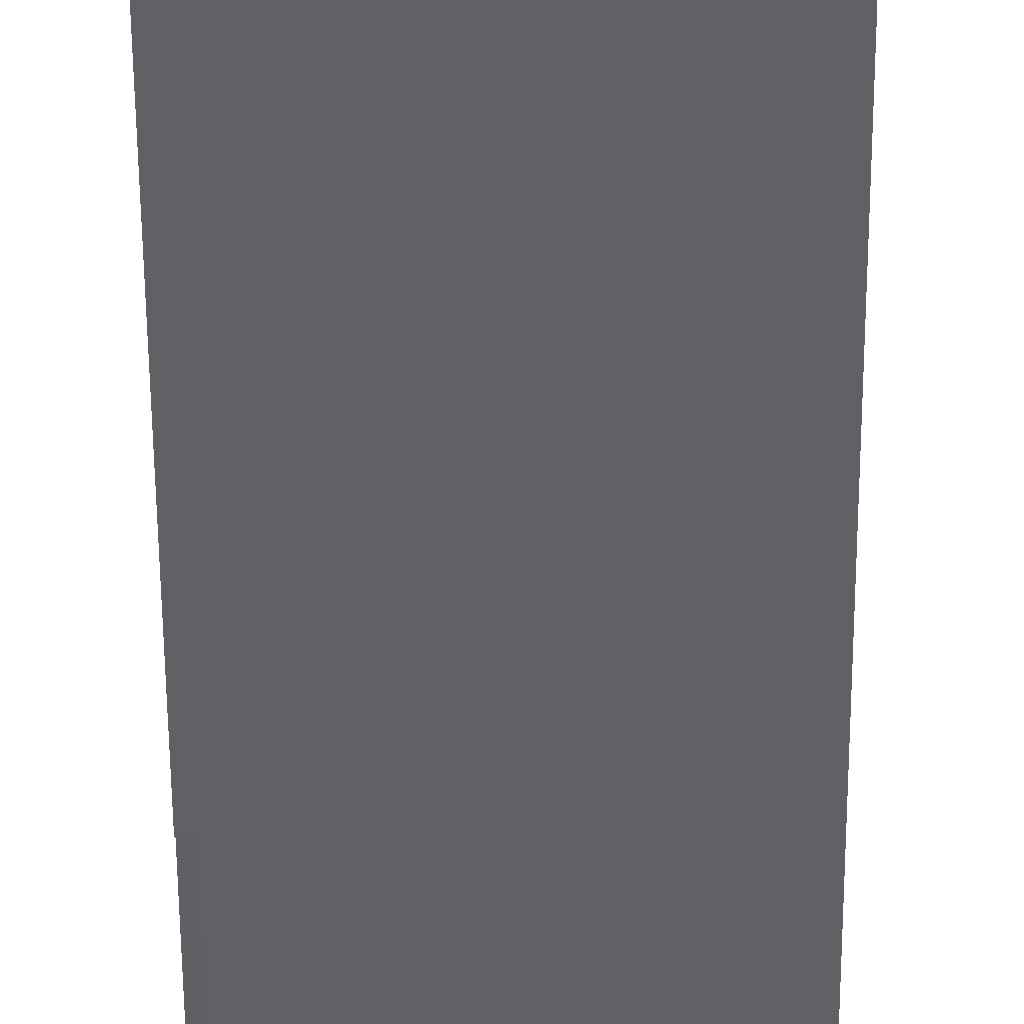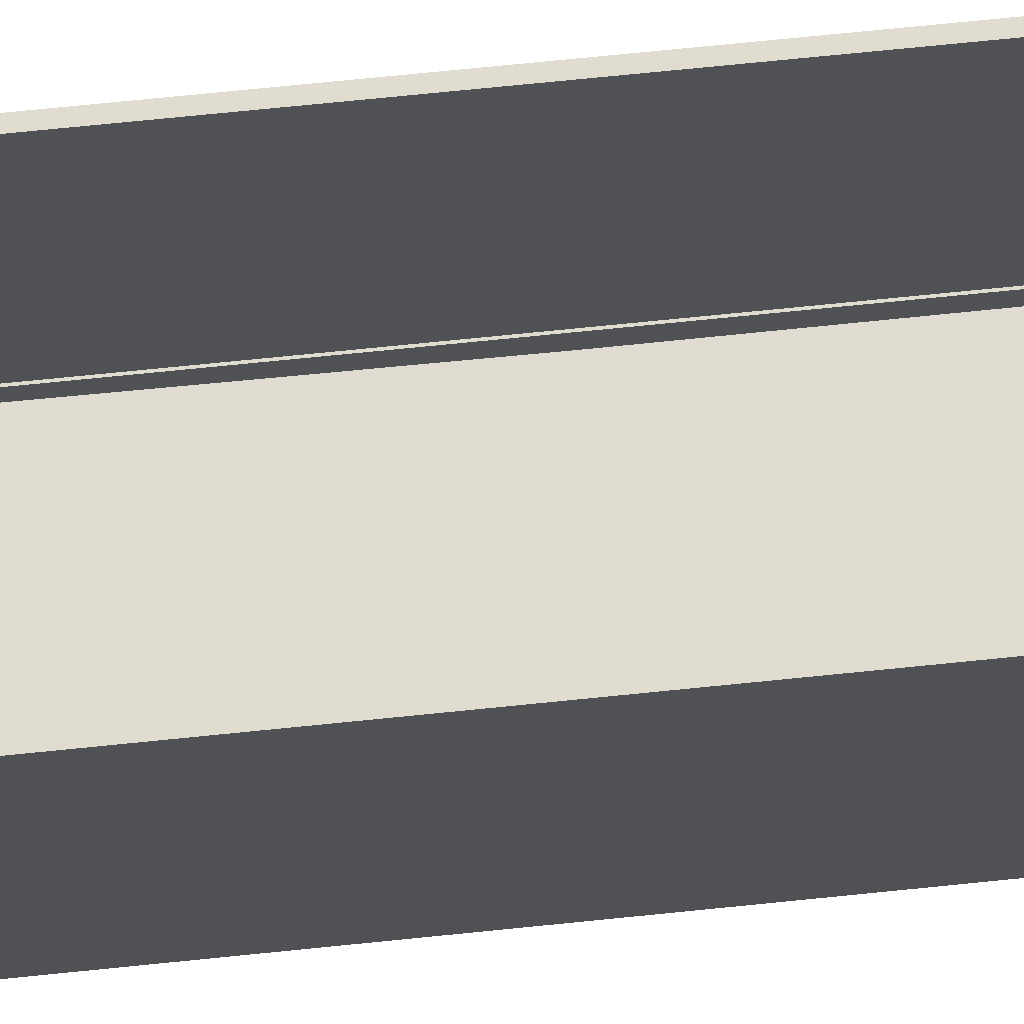
<metadata>
{"format":"obj","ext":"obj","renderer":"f3d","projection":"perspective","resolution":1024,"background":"white","views":[{"elev":-47.5,"azim":-179.7,"up":"+Y"},{"elev":69.5,"azim":-95.9,"up":"+Y"}]}
</metadata>
<code>
g default
v -9.33 4.149 -12.09
v -9.33 4.149 -12.07
v -11.3 4.149 -12.06
v -11.3 4.149 -12.09
v -11.41 4.208 -12.06
v -9.221 4.208 -12.07
v -9.33 2.152 -12.07
v -9.33 3.518 -12.07
v -9.317 3.525 -12.06
v -9.33 2.152 -12.07
v -11.3 2.152 -12.09
v -9.33 2.152 -12.09
v -11.3 2.152 -12.06
v -9.221 2.094 -12.07
v -11.41 2.094 -12.06
v -9.33 4.149 -12.09
v -9.33 3.577 -12.07
v -9.33 3.577 -12.09
v -9.33 4.149 -12.07
v -9.33 3.577 -12.07
v -9.317 3.569 -12.06
v -9.33 4.149 -12.07
v -9.33 3.577 -12.07
v -9.33 3.577 -12.09
v -11.3 3.577 -12.09
v -11.3 3.577 -12.06
v -11.3 3.577 -12.06
v -9.317 3.569 -12.06
v -11.32 3.569 -12.05
v -9.33 3.577 -12.07
v -9.33 3.518 -12.07
v -9.317 3.525 -12.06
v -11.32 3.525 -12.05
v -11.3 3.518 -12.06
v -9.33 3.518 -12.07
v -11.3 3.518 -12.06
v -11.3 3.518 -12.09
v -9.33 3.518 -12.09
v -11.25 2.182 -12.09
v -11.25 3.488 -12.09
v -11.25 2.182 -12.15
v -11.25 3.488 -12.15
v -9.385 2.182 -12.16
v -9.385 3.488 -12.09
v -9.385 3.488 -12.16
v -9.385 2.182 -12.09
v -11.25 3.606 -12.09
v -11.25 4.12 -12.09
v -11.25 3.606 -12.15
v -11.25 4.12 -12.15
v -9.385 3.606 -12.16
v -9.385 4.12 -12.16
v -9.385 4.12 -12.09
v -9.385 3.606 -12.09
v -9.33 4.149 -12.09
v -11.3 4.149 -12.09
v -11.25 4.12 -12.09
v -9.385 4.12 -12.09
v -11.25 4.12 -12.09
v -9.385 4.12 -12.09
v -11.25 4.12 -12.15
v -9.385 4.12 -12.16
v -11.25 3.606 -12.09
v -11.3 3.577 -12.09
v -9.33 3.577 -12.09
v -9.385 3.606 -12.09
v -11.25 3.606 -12.15
v -9.385 3.606 -12.09
v -9.385 3.606 -12.16
v -11.25 3.606 -12.09
v -9.385 3.488 -12.09
v -9.33 3.518 -12.09
v -11.3 3.518 -12.09
v -11.25 3.488 -12.09
v -11.25 3.488 -12.09
v -9.385 3.488 -12.16
v -11.25 3.488 -12.15
v -9.385 3.488 -12.09
v -11.3 2.152 -12.09
v -9.33 2.152 -12.09
v -11.25 2.182 -12.09
v -9.385 2.182 -12.09
v -11.25 2.182 -12.15
v -11.25 2.182 -12.09
v -9.385 2.182 -12.09
v -9.385 2.182 -12.16
v -9.096 1.969 -11.8
v -11.54 1.969 -11.77
v -11.54 1.969 -11.79
v -9.096 1.969 -11.78
v -9.096 1.998 -11.77
v -11.54 1.998 -11.76
v -9.096 1.998 -11.77
v -11.54 1.998 -11.76
v -9.096 2.057 -11.76
v -11.54 2.001 -11.75
v -11.54 2.057 -11.75
v -9.096 2.001 -11.76
v -9.096 2.057 -11.76
v -11.54 2.057 -11.75
v -9.096 2.094 -11.8
v -11.54 2.094 -11.79
v -11.54 2.059 -11.71
v -11.54 2.092 -11.71
v -11.54 2.094 -11.79
v -11.54 1.969 -11.79
v -11.54 2.001 -11.75
v -11.54 1.998 -11.76
v -11.54 1.969 -11.77
v -11.54 2.057 -11.75
v -9.096 2.092 -11.71
v -9.096 2.059 -11.71
v -9.096 2.057 -11.76
v -9.096 2.001 -11.76
v -9.096 1.998 -11.77
v -9.096 1.969 -11.8
v -9.096 1.969 -11.78
v -9.096 2.094 -11.8
v -9.096 1.969 -11.78
v -11.54 1.969 -11.77
v -11.54 2.001 -11.75
v -9.096 2.001 -11.76
v -9.096 2.059 -11.71
v -11.54 2.059 -11.71
v -11.54 2.092 -11.71
v -9.096 2.092 -11.71
v -9.096 2.094 -11.76
v -9.096 2.094 -11.76
v -9.096 4.274 -11.76
v -9.096 4.274 -11.8
v -9.096 2.094 -11.8
v -11.41 4.208 -11.77
v -11.41 2.094 -11.77
v -9.22 2.094 -11.78
v -9.22 4.208 -11.78
v -9.208 2.094 -11.76
v -11.42 2.094 -11.76
v -11.41 2.094 -11.79
v -9.22 2.094 -11.8
v -9.221 2.094 -12.07
v -11.41 2.094 -12.06
v -9.221 4.208 -12.07
v -11.41 4.208 -12.06
v -9.22 4.208 -11.78
v -11.41 4.208 -11.77
v -9.096 4.274 -11.76
v -11.54 4.274 -11.75
v -9.096 4.274 -11.8
v -11.54 4.274 -11.79
v -9.096 4.274 -11.76
v -11.41 2.094 -11.77
v -11.41 2.094 -11.79
v -11.41 4.208 -11.77
v -11.41 2.094 -12.06
v -11.41 4.208 -12.06
v -11.54 2.094 -11.75
v -11.54 4.274 -11.75
v -11.54 2.094 -11.79
v -11.54 4.274 -11.79
v -11.54 4.274 -11.75
v -11.54 2.094 -11.75
v -9.221 2.094 -12.07
v -9.22 2.094 -11.8
v -9.221 4.208 -12.07
v -9.22 4.208 -11.78
v -9.22 2.094 -11.78
v -9.33 3.518 -12.09
v -9.33 2.152 -12.07
v -9.33 2.152 -12.09
v -9.33 3.518 -12.07
v -9.317 3.569 -12.06
v -9.317 3.525 -12.06
v -11.3 3.518 -12.09
v -11.3 2.152 -12.06
v -11.3 3.518 -12.06
v -11.3 2.152 -12.09
v -11.3 3.577 -12.09
v -11.3 4.149 -12.06
v -11.3 4.149 -12.09
v -11.3 3.577 -12.06
v -11.3 4.149 -12.06
v -11.3 3.577 -12.06
v -11.32 3.569 -12.05
v -11.32 3.525 -12.05
v -11.3 2.152 -12.06
v -11.3 3.518 -12.06
v -11.32 3.569 -12.05
v -11.32 3.525 -12.05
v -11.32 4.156 -12.05
v -11.3 4.149 -12.06
v -9.317 4.156 -12.06
v -9.33 4.149 -12.07
v -9.234 4.2 -12.06
v -11.4 4.2 -12.05
v -9.317 2.145 -12.06
v -9.317 4.156 -12.06
v -11.41 2.094 -12.06
v -11.4 4.2 -12.05
v -11.4 2.101 -12.05
v -11.41 4.208 -12.06
v -9.317 2.145 -12.06
v -11.3 2.152 -12.06
v -11.32 2.145 -12.05
v -9.33 2.152 -12.07
v -9.317 2.145 -12.06
v -11.4 2.101 -12.05
v -9.234 2.101 -12.06
v -9.234 2.101 -12.06
v -9.234 4.2 -12.06
v -9.221 2.094 -12.07
v -9.221 4.208 -12.07
v -9.317 4.156 -12.06
v -9.096 1.974 -11.77
v -11.54 1.974 -11.76
v -11.54 1.998 -11.75
v -9.096 1.998 -11.76
v -9.096 2.057 -11.72
v -11.54 2.057 -11.71
v -11.54 2.094 -11.71
v -9.096 2.094 -11.72
v -11.54 2.057 -11.71
v -11.54 2.063 -11.7
v -11.54 2.088 -11.7
v -11.54 2.094 -11.71
v -11.54 1.974 -11.76
v -11.54 1.998 -11.75
v -9.096 2.094 -11.72
v -9.096 2.088 -11.71
v -9.096 2.063 -11.71
v -9.096 2.057 -11.72
v -9.096 1.998 -11.76
v -9.096 1.974 -11.77
v -9.096 1.974 -11.77
v -11.54 1.974 -11.76
v -11.54 1.998 -11.75
v -9.096 1.998 -11.76
v -11.54 2.063 -11.7
v -9.096 2.063 -11.71
v -11.54 2.094 -11.71
v -11.54 2.092 -11.71
v -9.096 2.094 -11.72
v -9.096 2.092 -11.71
v -9.096 2.057 -11.72
v -11.54 2.057 -11.71
v -11.54 2.059 -11.71
v -9.096 2.059 -11.71
v -9.096 2.088 -11.71
v -11.54 2.088 -11.7
v -9.11 2.094 -11.76
v -9.179 2.094 -11.76
v -9.124 2.094 -11.77
v -9.165 2.094 -11.77
v -9.22 4.208 -11.78
v -11.41 4.208 -11.77
v -11.42 2.094 -11.76
v -11.42 4.21 -11.76
v -9.216 2.094 -11.77
v -9.216 4.21 -11.77
v -9.196 2.094 -11.76
v -11.42 4.21 -11.76
v -11.42 4.214 -11.76
v -9.208 4.214 -11.76
v -9.216 4.21 -11.77
v -9.196 4.22 -11.76
v -9.179 4.23 -11.76
v -9.165 4.237 -11.77
v -9.124 4.259 -11.77
v -9.11 4.267 -11.76
v -11.45 2.094 -11.75
v -11.44 2.094 -11.75
v -11.44 4.22 -11.75
v -11.45 4.23 -11.75
v -11.52 2.094 -11.75
v -11.52 4.267 -11.75
v -11.47 4.237 -11.76
v -11.51 2.094 -11.76
v -11.51 4.259 -11.76
v -11.47 2.094 -11.76
v -9.234 4.2 -12.06
v -9.234 2.101 -12.06
v -11.32 4.156 -12.05
v -11.32 2.145 -12.05
v -11.32 2.145 -12.05
v -11.4 2.101 -12.05
v -11.4 4.2 -12.05
v -11.32 4.156 -12.05
v -12.53 -0.06978 -2.457
v -12.53 -0.06978 15.04
v -12.53 0.06978 -2.457
v -12.53 0.06978 15.04
v -7.817 0.06978 -2.457
v -7.817 0.06978 15.04
v -7.817 -0.06978 -2.457
v -7.817 -0.06978 15.04
v -12.53 0.06978 2.331
v -7.817 0.007473 2.331
v -7.817 -0.06978 2.331
v -12.53 -0.06978 2.331
v -12.53 -0.06978 -2.457
v -7.817 -0.06978 15.04
v -7.817 0.06978 15.04
v -7.817 -0.06978 -2.457
v -7.817 0.06978 -2.457
v -12.71 -0.06978 -2.457
v -12.71 -0.06978 2.331
v -12.71 0.06978 2.331
v -12.71 0.06978 -2.457
v -12.71 -0.06978 15.04
v -12.71 0.06978 15.04
v -12.53 5.406 -2.457
v -12.53 5.406 2.331
v -12.71 5.406 -2.457
v -12.71 5.406 2.331
v -12.53 5.403 15.04
v -12.71 5.403 15.04
v -7.646 0.06978 -2.457
v -7.646 0.06978 2.331
v -7.646 -0.06978 2.331
v -7.646 -0.06978 -2.457
v -7.817 5.402 -2.457
v -7.817 5.402 2.331
v -7.646 5.402 2.331
v -7.646 5.402 -2.457
v -7.817 -0.06978 15.23
v -12.53 -0.06978 15.23
v -7.817 0.06978 15.23
v -12.53 0.06978 15.23
v -12.71 0.06978 15.23
v -12.71 -0.06978 15.23
v -7.817 5.401 15.04
v -12.53 5.401 15.23
v -7.817 5.401 15.23
v -12.71 5.401 15.23
v -12.71 0.06978 -11.79
v -12.71 -0.06978 -11.79
v -7.646 -0.06978 -11.79
v -7.646 0.06978 -11.79
v -12.53 -0.06978 -11.79
v -7.817 -0.06978 -11.79
v -7.817 0.06978 -11.79
v -12.53 0.06978 -11.79
v -7.817 0.06978 -11.79
v -7.817 -0.06978 -11.79
v -12.53 5.406 -11.79
v -12.71 5.406 -11.79
v -7.646 5.402 -11.79
v -7.817 5.402 -11.79
v -7.646 0.06978 -8.564
v -7.646 5.402 -8.564
v -7.817 5.402 -8.564
v -7.817 0.06978 -8.564
v -7.817 -0.06978 -8.564
v -7.646 -0.06978 -8.564
v -7.646 0.06978 -6.887
v -7.646 5.402 -6.887
v -7.817 5.402 -6.887
v -7.817 0.06978 -6.887
v -7.817 -0.06978 -6.887
v -7.646 -0.06978 -6.887
v -7.646 3.753 -8.564
v -7.646 3.753 -6.887
v -7.646 3.753 -2.457
v -7.646 3.753 2.331
v -7.817 3.737 2.331
v -7.817 3.753 -2.457
v -7.817 3.753 -6.887
v -7.817 3.753 -8.564
v -7.817 3.753 -11.79
v -7.646 3.753 -11.79
v -7.646 -0.06978 -11.97
v -7.646 0.06978 -11.97
v -7.817 -0.06978 -11.97
v -7.817 0.06978 -11.97
v -7.817 3.753 -11.97
v -7.646 3.753 -11.97
v -7.817 5.402 -11.97
v -7.646 5.402 -11.97
v -12.75 3.753 -11.79
v -12.75 0.06978 -11.79
v -12.75 3.753 -11.97
v -12.75 0.06978 -11.97
v -12.75 5.402 -11.79
v -12.75 5.402 -11.97
v -7.646 0.06978 2.331
v -7.817 0.007473 2.331
v -7.646 3.753 2.331
v -7.817 3.737 2.331
v -7.646 5.402 2.331
v -7.817 5.402 2.331
v -7.646 0.06978 15.17
v -7.817 0.007473 15.17
v -7.646 3.753 15.17
v -7.817 3.737 15.17
v -7.646 5.402 15.17
v -7.817 5.402 15.17
v -7.646 3.753 11.23
v -7.646 0.03862 11.23
v -7.817 0.03862 11.23
v -7.817 3.737 11.23
v -7.817 5.402 11.23
v -7.646 5.402 11.23
v -7.646 3.753 9.5
v -7.646 0.03862 9.5
v -7.817 0.03862 9.5
v -7.817 3.737 9.5
v -7.817 5.402 9.5
v -7.646 5.402 9.5
v -12.53 0.4058 2.331
v -12.53 0.4058 -2.457
v -12.53 0.4058 -11.79
v -12.71 0.4058 -11.79
v -12.71 0.4058 -2.457
v -12.71 0.4058 2.331
v -12.71 0.4058 15.04
v -12.53 0.4058 15.04
v -7.817 0.4058 -11.79
v -7.817 0.4058 -8.564
v -7.646 0.4058 -8.564
v -7.646 0.4058 -11.79
v -7.646 0.4058 -11.97
v -7.817 0.4058 -11.97
v -12.75 0.4058 -11.97
v -12.75 0.4058 -11.79
v -7.817 0.4058 -6.887
v -7.817 0.4058 -2.457
v -7.817 0.4058 2.331
v -7.817 0.4058 2.331
v -7.817 0.4058 9.5
v -7.646 0.4058 9.5
v -7.646 0.4058 2.331
v -7.646 0.4058 2.331
v -7.646 0.4058 -2.457
v -7.646 0.4058 -6.887
v -7.817 0.4058 11.23
v -7.817 0.4058 15.17
v -7.646 0.4058 15.17
v -7.646 0.4058 11.23
v -7.821 0.4058 15.04
v -7.849 0.4058 2.331
v -7.849 0.4058 9.5
v -7.849 0.007473 2.331
v -7.849 0.03862 9.5
v -7.849 0.4058 11.23
v -7.849 0.03862 11.23
v -7.849 0.007473 15.17
v -7.849 0.4058 15.17
v -12.53 0.06978 15.02
v -7.817 0.06978 15.02
v -12.53 0.4058 15.02
v -7.821 0.4058 15.02
v -12.51 0.06978 -2.457
v -12.51 0.06978 2.331
v -12.51 0.4058 -2.457
v -12.51 0.4058 2.331
v -12.51 0.4058 -11.79
v -12.51 0.06978 -11.79
v -12.51 0.06978 15.04
v -12.51 0.4058 15.04
v -7.817 0.4058 -11.76
v -7.817 0.06978 -11.76
v -12.75 0.4058 -11.76
v -12.75 0.06978 -11.76
v -11.52 4.147 -11.79
v -11.52 0.4058 -11.79
v -11.52 0.4058 -11.76
v -11.52 0.06978 -11.76
v -11.52 0.06978 -11.79
v -11.52 0.06978 -11.97
v -11.52 0.4058 -11.97
v -11.52 4.147 -11.97
v -11.52 5.402 -11.97
v -11.52 5.402 -11.79
v -9.088 4.147 -11.79
v -9.088 0.4058 -11.79
v -9.088 0.4058 -11.76
v -9.088 0.06978 -11.76
v -9.088 0.06978 -11.79
v -9.088 0.06978 -11.97
v -9.088 0.4058 -11.97
v -9.088 4.147 -11.97
v -9.088 5.402 -11.97
v -9.088 5.402 -11.79
v -9.088 1.978 -11.79
v -7.817 1.831 -11.79
v -7.817 1.831 -8.564
v -7.646 1.831 -8.564
v -7.646 1.831 -11.79
v -7.646 1.831 -11.97
v -7.817 1.831 -11.97
v -9.088 1.978 -11.97
v -11.52 1.978 -11.97
v -12.75 1.831 -11.97
v -12.75 1.831 -11.79
v -11.52 1.978 -11.79
v -7.849 0.06978 -8.564
v -7.849 0.4058 -8.564
v -7.849 0.4058 -11.79
v -7.849 0.06978 -11.79
v -7.849 0.06978 -2.457
v -7.849 0.4058 -2.457
v -7.849 0.4058 -6.887
v -7.849 0.06978 -6.887
v -7.849 0.007473 2.331
v -7.849 0.4058 2.331
g wall1:window:Body_Courtyard_Template002_Window_reference_smd_mesh_0
f 2 3 4
f 1 2 4
f 154 155 153
f 152 154 153
f 151 152 153
f 282 185 186
f 184 282 186
f 281 183 182
f 181 281 182
f 179 178 180
f 177 179 180
f 175 174 176
f 173 175 176
f 169 168 170
f 167 169 170
f 161 160 159
f 158 161 159
f 148 149 147
f 146 148 147
f 144 145 143
f 142 144 143
f 139 140 141
f 138 139 141
f 131 130 129
f 128 131 129
f 246 245 244
f 243 246 244
f 240 242 241
f 239 240 241
f 235 236 122
f 121 235 122
f 233 234 120
f 119 233 120
f 107 110 108
f 226 107 108
f 225 108 109
f 110 109 108
f 106 109 110
f 105 106 110
f 224 105 110
f 104 224 110
f 223 104 110
f 222 223 110
f 103 222 110
f 221 103 110
f 102 219 220
f 101 102 220
f 217 218 100
f 99 217 100
f 97 96 98
f 95 97 98
f 216 215 94
f 93 216 94
f 92 214 213
f 91 92 213
f 90 88 89
f 87 90 89
f 84 85 86
f 83 84 86
f 77 76 78
f 75 77 78
f 70 68 69
f 67 70 69
f 61 62 60
f 59 61 60
f 54 53 52
f 51 54 52
f 49 50 48
f 47 49 48
f 46 44 45
f 43 46 45
f 41 42 40
f 39 41 40
f 73 79 74
f 73 74 71
f 72 73 71
f 72 71 82
f 80 72 82
f 80 82 81
f 79 80 81
f 79 81 74
f 36 37 38
f 35 36 38
f 32 33 34
f 31 32 34
f 29 28 30
f 27 29 30
f 24 25 26
f 23 24 26
f 21 212 22
f 20 21 22
f 210 211 209
f 208 210 209
f 18 17 19
f 16 18 19
f 207 206 15
f 14 207 15
f 203 205 204
f 202 203 204
f 12 11 13
f 10 12 13
f 199 198 200
f 197 199 200
f 195 9 8
f 7 195 8
f 6 5 194
f 193 6 194
f 190 192 191
f 189 190 191
f 166 165 164
f 163 166 164
f 162 163 164
f 273 276 274
f 276 277 274
f 268 274 277
f 267 268 277
f 267 277 275
f 266 267 275
f 266 275 272
f 265 266 272
f 265 272 271
f 264 265 271
f 271 261 264
f 261 262 264
f 262 261 260
f 263 262 260
f 263 260 254
f 253 263 254
f 132 256 133
f 256 255 133
f 256 261 255
f 261 137 255
f 137 261 271
f 270 137 271
f 270 271 272
f 269 270 272
f 269 272 275
f 278 269 275
f 278 275 277
f 276 278 277
f 134 257 135
f 257 258 135
f 257 136 258
f 136 262 258
f 262 136 259
f 264 262 259
f 259 250 264
f 250 265 264
f 250 252 265
f 252 266 265
f 252 251 266
f 251 267 266
f 251 249 267
f 249 268 267
f 249 127 268
f 127 150 268
f 268 150 274
f 150 157 274
f 273 274 157
f 156 273 157
f 280 279 172
f 201 280 172
f 280 201 283
f 284 280 283
f 188 284 283
f 284 188 187
f 188 172 187
f 171 187 172
f 279 171 172
f 171 279 196
f 279 285 196
f 285 286 196
f 286 285 187
f 285 284 187
f 55 58 66
f 55 56 58
f 56 57 58
f 56 64 57
f 64 63 57
f 64 65 63
f 65 66 63
f 65 55 66
f 117 116 118
f 232 117 118
f 115 232 118
f 231 115 118
f 114 231 118
f 113 114 118
f 230 113 118
f 112 230 118
f 229 112 118
f 228 229 118
f 111 228 118
f 227 111 118
f 124 123 238
f 237 124 238
f 248 237 238
f 247 248 238
f 247 126 248
f 126 125 248
f 304 305 306 307
f 289 295 296 291
f 316 317 318 319
f 293 297 298 287
f 325 324 326 327
f 295 290 292 296
f 297 296 292 294
f 298 297 294 288
f 306 305 308 309
f 287 298 299
f 288 294 300
f 294 292 301 300
f 292 290 301
f 293 287 299 302
f 289 291 303
f 291 293 302 303
f 299 298 305 304
f 311 310 312 313
f 298 288 308 305
f 325 327 328 329
f 314 311 313 315
f 408 409 310 311
f 412 413 313 312
f 415 408 311 314
f 413 414 315 313
f 320 321 322 323
f 296 297 318 317
f 297 293 319 318
f 425 426 364 365
f 435 436 392 393
f 431 432 362 363
f 288 300 324 325
f 300 301 326 324
f 330 314 331 332
f 314 315 333 331
f 309 308 329 328
f 308 288 325 329
f 301 438 415 314 330
f 327 326 332 331
f 326 301 330 332
f 290 309 414 415
f 309 328 333 315 414
f 328 327 331 333
f 304 307 334 335
f 316 319 359 354
f 302 299 338 339
f 289 303 340 341
f 293 291 357 358
f 303 302 339 340
f 299 304 335 338
f 312 310 344 345
f 310 409 410 344
f 412 312 345 411
f 320 323 355 356
f 319 293 358 359
f 425 365 366 424
f 362 432 433 361
f 410 411 345 344
f 488 489 374 375
f 369 360 486 487
f 350 349 346 347
f 485 367 368 484
f 352 351 342 343
f 353 352 343 336
f 348 353 336 337
f 356 355 349 350
f 358 357 351 352
f 359 358 352 353
f 354 359 353 348
f 355 361 360 349
f 323 362 361 355
f 363 362 323 322
f 393 392 394 395
f 365 364 321 320
f 366 365 320 356
f 367 366 356 350
f 368 367 350 347
f 375 374 376 377
f 349 360 369 346
f 361 433 424 366
f 486 360 367 485
f 360 361 366 367
f 357 354 348 351
f 337 336 370 371
f 336 343 372 370
f 343 342 373 372
f 493 378 380 492
f 369 487 488 375
f 378 382 383 380
f 347 346 377 376
f 346 369 375 377
f 483 484 368 473
f 374 489 490 480
f 373 342 477 478
f 368 347 482 473
f 347 376 481 482
f 376 374 480 481
f 296 317 384 385
f 431 363 386 430
f 364 426 427 387
f 363 322 388 386
f 322 321 389 388
f 321 364 387 389
f 385 384 403 404
f 430 386 402 429
f 387 427 428 405
f 386 388 407 402
f 388 389 406 407
f 389 387 405 406
f 437 396 392 436
f 398 397 390 391
f 399 434 435 393
f 400 399 393 395
f 401 400 395 394
f 396 401 394 392
f 404 403 397 398
f 406 405 399 400
f 407 406 400 401
f 402 407 401 396
f 402 396 399 405
f 396 437 434 399
f 429 402 405 428
f 397 403 404 398
f 452 451 453 454
f 455 453 451 456
f 335 334 411 410 341 340 339 338
f 307 412 411 334
f 307 306 413 412
f 306 309 414 413
f 415 414 315 314
f 457 452 454 458
f 495 496 497 498
f 348 418 417 351
f 419 418 348 337
f 420 419 337 371
f 371 370 372 373 421 420
f 479 421 373 478
f 379 423 422 381
f 460 459 475 476
f 499 500 501 502
f 499 503 504 500
f 427 426 296 385
f 440 439 441 442
f 403 429 428 404
f 384 430 429 403
f 317 431 430 384
f 317 316 432 431
f 433 432 316 354
f 424 433 354 357
f 443 444 445 446
f 391 390 436 435
f 397 437 436 390
f 434 437 397 398
f 448 447 449 450
f 428 427 439 440
f 427 385 441 439
f 385 404 442 441
f 404 428 440 442
f 434 398 444 443
f 398 391 445 444
f 391 435 446 445
f 435 434 443 446
f 301 290 447 448
f 290 415 449 447
f 415 438 450 449
f 438 301 448 450
f 295 289 451 452
f 409 408 454 453
f 410 409 453 455
f 289 341 456 451
f 341 410 455 456
f 290 295 452 457
f 408 415 458 454
f 415 290 457 458
f 342 416 459 460
f 416 474 475 459
f 423 379 462 461
f 477 342 460 476
f 493 494 463 378
f 465 464 423 461
f 466 465 461 462
f 379 467 466 462
f 468 467 379 381
f 422 469 468 381
f 470 491 492 380
f 471 470 380 383
f 472 471 383 382
f 463 472 382 378
f 475 474 464 465
f 476 475 465 466
f 467 477 476 466
f 478 477 467 468
f 469 479 478 468
f 481 480 470 471
f 482 481 471 472
f 473 482 472 463
f 474 416 484 483
f 417 485 484 416
f 418 486 485 417
f 487 486 418 419
f 488 487 419 420
f 420 421 489 488
f 490 489 421 479
f 491 490 479 469
f 492 491 469 422
f 423 493 492 422
f 423 464 494 493
f 464 474 483 494
f 470 480 473 463
f 463 494 491 470
f 483 473 480 490
f 490 491 494 483
f 351 417 496 495
f 417 416 497 496
f 416 342 498 497
f 342 351 495 498
f 425 424 501 500
f 424 357 502 501
f 357 291 499 502
f 291 296 503 499
f 296 426 504 503
f 426 425 500 504

</code>
